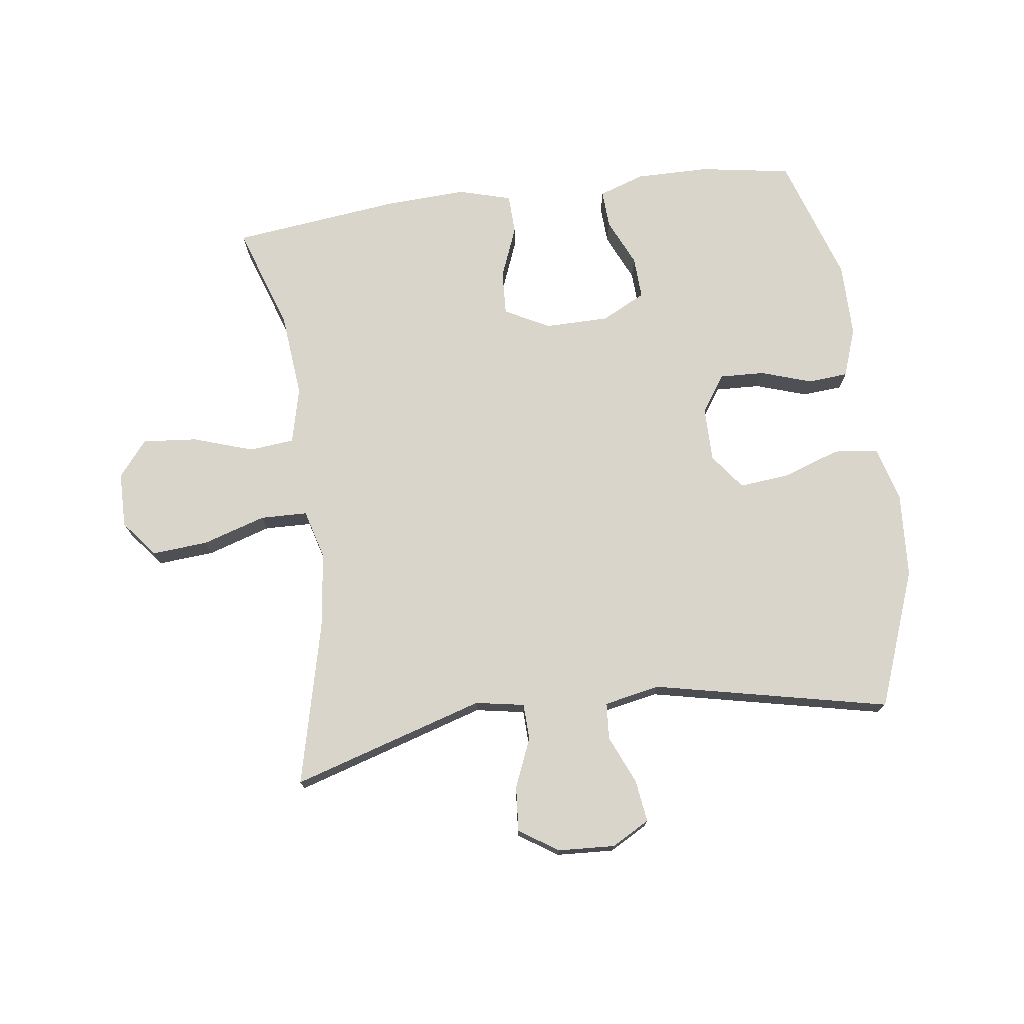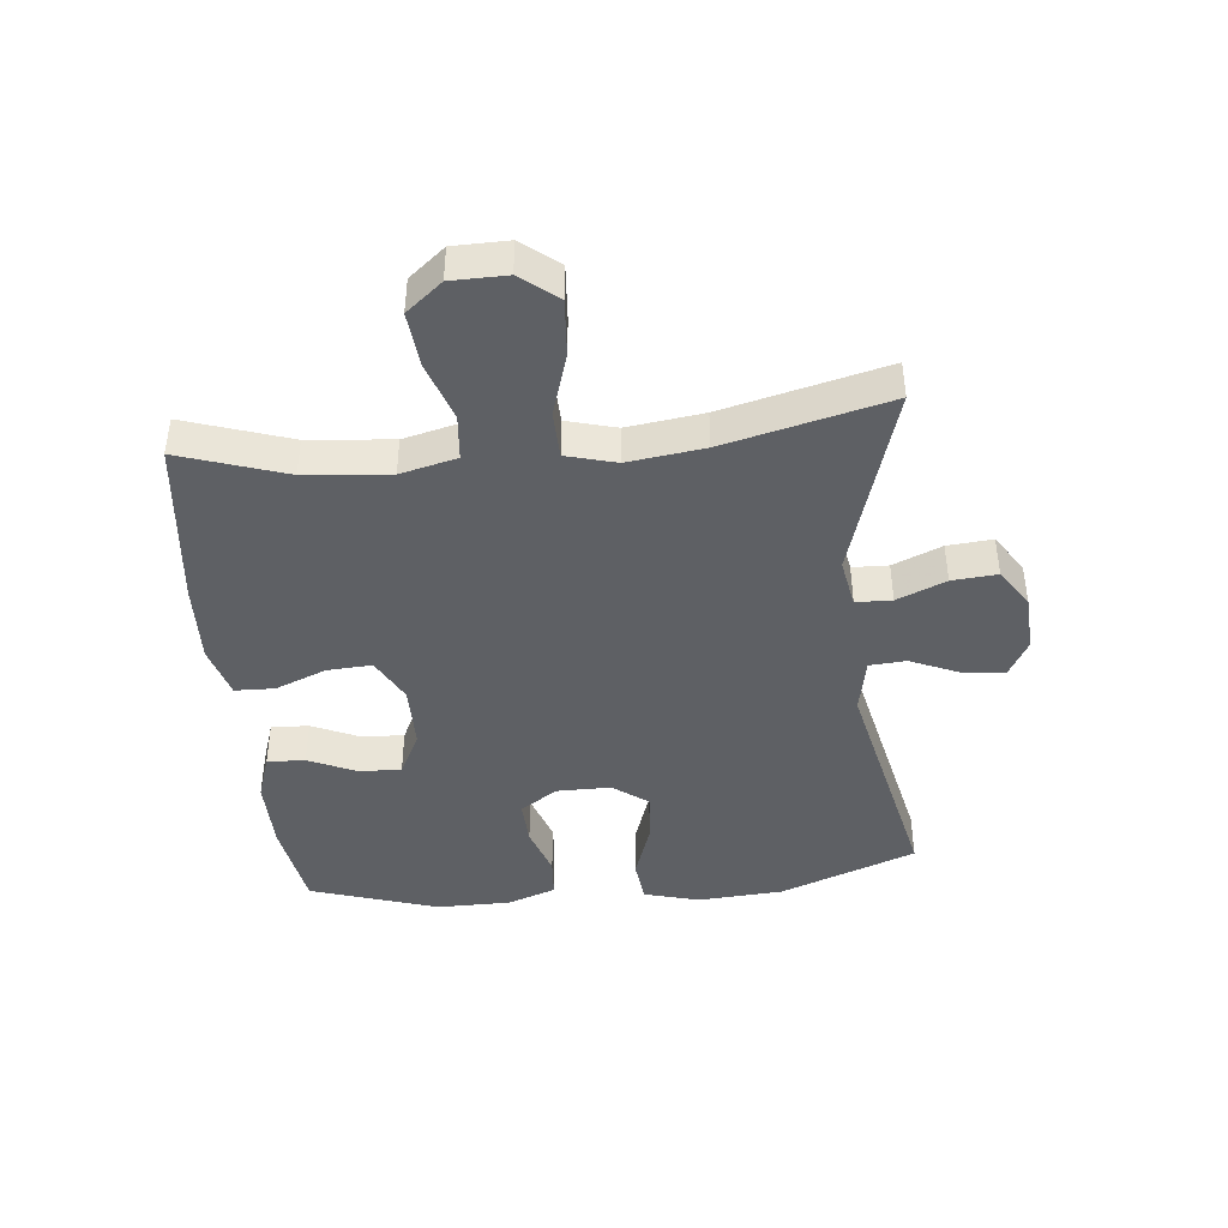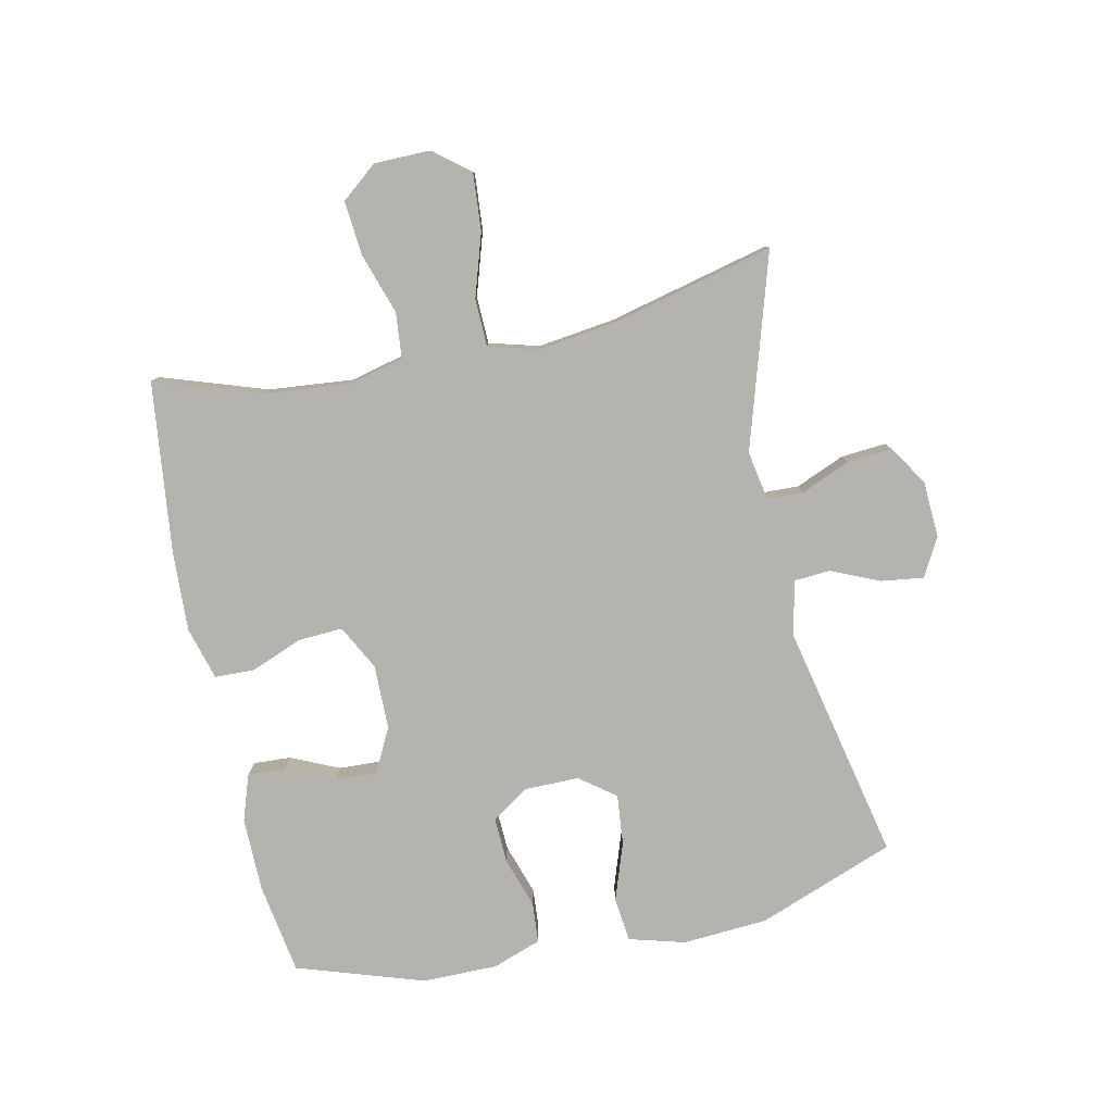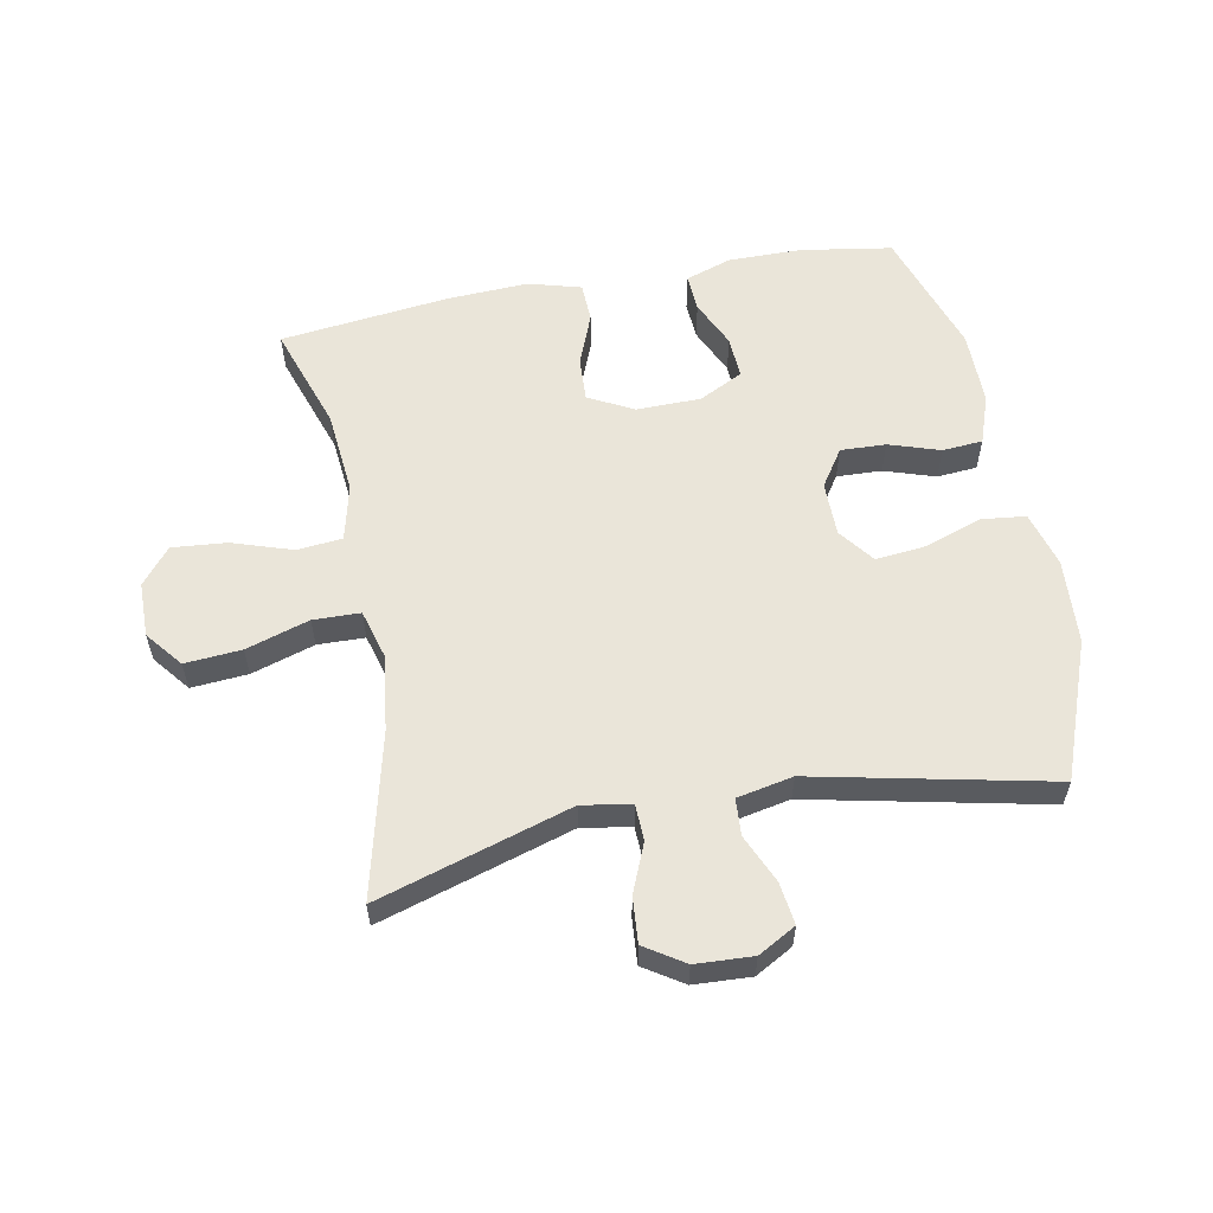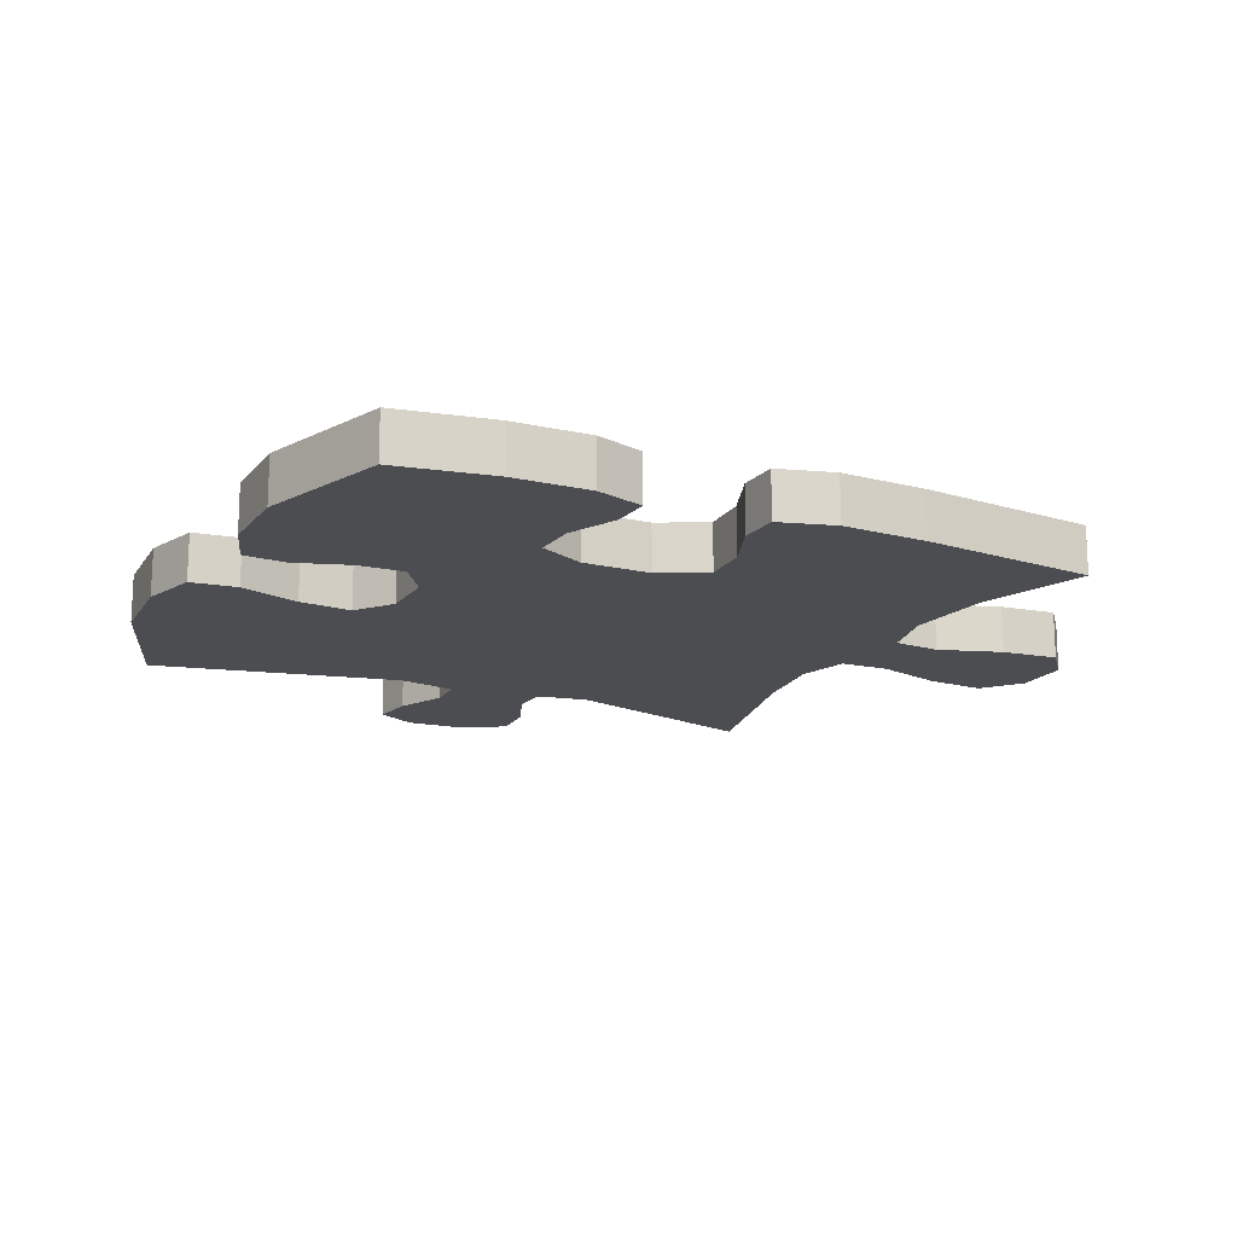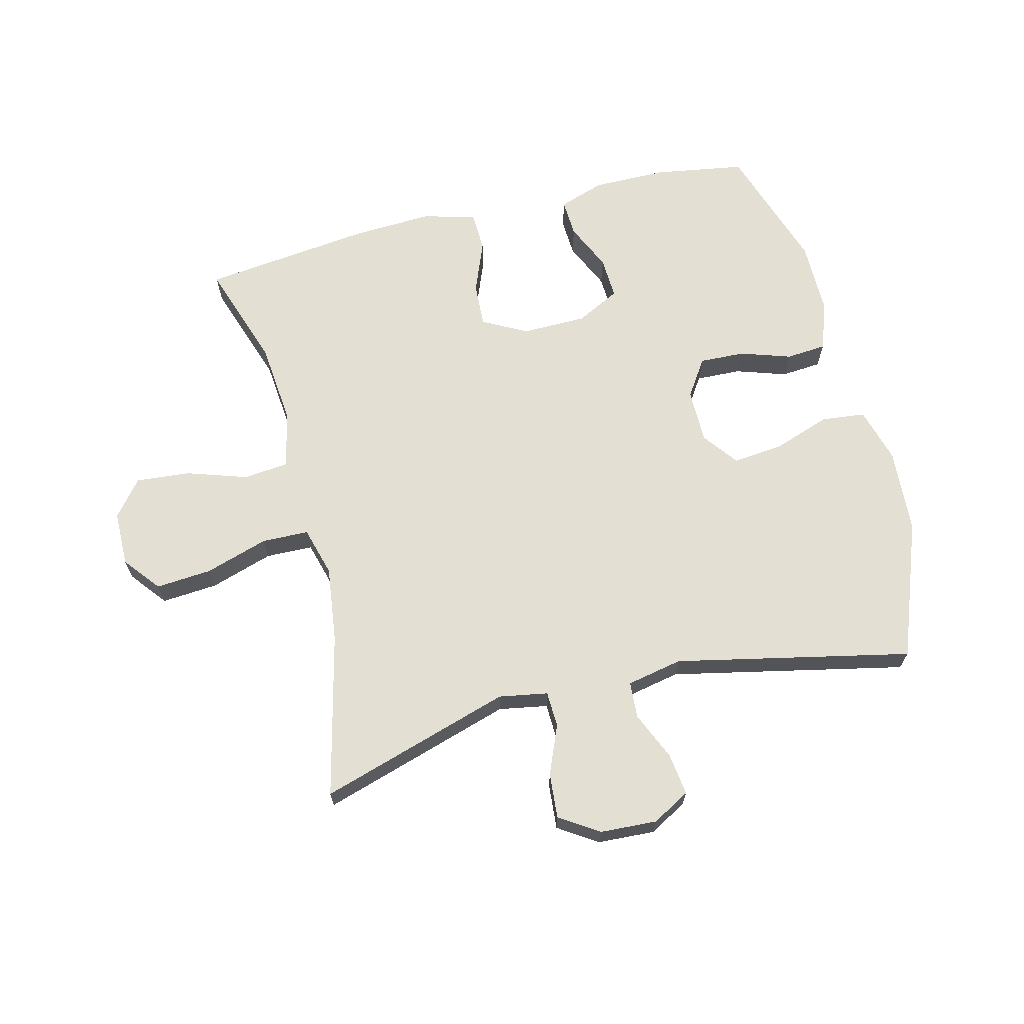
<metadata>
{"format":"obj","ext":"obj","renderer":"f3d","projection":"perspective","resolution":1024,"background":"white","views":[{"elev":74.2,"azim":172.4,"up":"+Y"},{"elev":-42.8,"azim":95.9,"up":"+Y"},{"elev":-80.0,"azim":102.1,"up":"+Y"},{"elev":57.8,"azim":169.1,"up":"+Y"},{"elev":-16.0,"azim":-25.9,"up":"+Y"},{"elev":66.9,"azim":165.9,"up":"+Y"}]}
</metadata>
<code>
v 0.5 0.07 -0.5
v 0.189 0.07 -0.405
v 0.11 0.07 -0.419
v 0.108 0.07 -0.477
v 0.141 0.07 -0.556
v 0.147 0.07 -0.629
v 0.084 0.07 -0.67
v -0.008 0.07 -0.675
v -0.069 0.07 -0.641
v -0.06 0.07 -0.573
v -0.026 0.07 -0.495
v -0.03 0.07 -0.436
v -0.12 0.07 -0.418
v -0.5 0.07 -0.5
v -0.583 0.07 -0.279
v -0.592 0.07 -0.142
v -0.567 0.07 -0.052
v -0.496 0.07 -0.044
v -0.403 0.07 -0.076
v -0.322 0.07 -0.084
v -0.279 0.07 -0.027
v -0.279 0.07 0.061
v -0.319 0.07 0.121
v -0.392 0.07 0.118
v -0.474 0.07 0.091
v -0.539 0.07 0.096
v -0.567 0.07 0.175
v -0.567 0.07 0.295
v -0.5 0.07 0.5
v -0.353 0.07 0.524
v -0.234 0.07 0.525
v -0.16 0.07 0.5
v -0.163 0.07 0.439
v -0.198 0.07 0.362
v -0.201 0.07 0.294
v -0.13 0.07 0.258
v -0.026 0.07 0.257
v 0.046 0.07 0.295
v 0.042 0.07 0.367
v 0.009 0.07 0.45
v 0.011 0.07 0.514
v 0.096 0.07 0.538
v 0.227 0.07 0.532
v 0.5 0.07 0.5
v 0.443 0.07 0.33
v 0.43 0.07 0.194
v 0.452 0.07 0.103
v 0.525 0.07 0.096
v 0.622 0.07 0.128
v 0.71 0.07 0.136
v 0.757 0.07 0.078
v 0.758 0.07 -0.011
v 0.711 0.07 -0.07
v 0.62 0.07 -0.063
v 0.518 0.07 -0.031
v 0.442 0.07 -0.033
v 0.42 0.07 -0.113
v 0.436 0.07 -0.236
v 0.5 0 -0.5
v 0.189 0 -0.405
v 0.11 0 -0.419
v 0.108 0 -0.477
v 0.141 0 -0.556
v 0.147 0 -0.629
v 0.084 0 -0.67
v -0.008 0 -0.675
v -0.069 0 -0.641
v -0.06 0 -0.573
v -0.026 0 -0.495
v -0.03 0 -0.436
v -0.12 0 -0.418
v -0.5 0 -0.5
v -0.583 0 -0.279
v -0.592 0 -0.142
v -0.567 0 -0.052
v -0.496 0 -0.044
v -0.403 0 -0.076
v -0.322 0 -0.084
v -0.279 0 -0.027
v -0.279 0 0.061
v -0.319 0 0.121
v -0.392 0 0.118
v -0.474 0 0.091
v -0.539 0 0.096
v -0.567 0 0.175
v -0.567 0 0.295
v -0.5 0 0.5
v -0.353 0 0.524
v -0.234 0 0.525
v -0.16 0 0.5
v -0.163 0 0.439
v -0.198 0 0.362
v -0.201 0 0.294
v -0.13 0 0.258
v -0.026 0 0.257
v 0.046 0 0.295
v 0.042 0 0.367
v 0.009 0 0.45
v 0.011 0 0.514
v 0.096 0 0.538
v 0.227 0 0.532
v 0.5 0 0.5
v 0.443 0 0.33
v 0.43 0 0.194
v 0.452 0 0.103
v 0.525 0 0.096
v 0.622 0 0.128
v 0.71 0 0.136
v 0.757 0 0.078
v 0.758 0 -0.011
v 0.711 0 -0.07
v 0.62 0 -0.063
v 0.518 0 -0.031
v 0.442 0 -0.033
v 0.42 0 -0.113
v 0.436 0 -0.236
f 52 53 54 55
f 52 55 56
f 51 52 56
f 48 49 50 51
f 48 51 56
f 47 48 56
f 46 47 56 57
f 42 43 44 45
f 42 45 46
f 39 40 41 42
f 38 39 42 46
f 37 38 46 57
f 31 32 33 34
f 31 34 35
f 30 31 35
f 29 30 35
f 28 29 35
f 27 28 35 36
f 24 25 26 27
f 23 24 27 36
f 16 17 18 19
f 16 19 20
f 13 14 15 16
f 12 13 16 20
f 8 9 10 11
f 8 11 12
f 7 8 12
f 4 5 6 7
f 3 4 7 12
f 2 3 12 20
f 58 1 2 20
f 22 23 36 37
f 21 22 37 57
f 20 21 57 58
f 113 112 111 110
f 114 113 110
f 114 110 109
f 109 108 107 106
f 114 109 106
f 114 106 105
f 115 114 105 104
f 103 102 101 100
f 104 103 100
f 100 99 98 97
f 104 100 97 96
f 115 104 96 95
f 92 91 90 89
f 93 92 89
f 93 89 88
f 93 88 87
f 93 87 86
f 94 93 86 85
f 85 84 83 82
f 94 85 82 81
f 77 76 75 74
f 78 77 74
f 74 73 72 71
f 78 74 71 70
f 69 68 67 66
f 70 69 66
f 70 66 65
f 65 64 63 62
f 70 65 62 61
f 78 70 61 60
f 78 60 59 116
f 95 94 81 80
f 115 95 80 79
f 116 115 79 78
f 1 59 60 2
f 2 60 61 3
f 3 61 62 4
f 4 62 63 5
f 5 63 64 6
f 6 64 65 7
f 7 65 66 8
f 8 66 67 9
f 9 67 68 10
f 10 68 69 11
f 11 69 70 12
f 12 70 71 13
f 13 71 72 14
f 14 72 73 15
f 15 73 74 16
f 16 74 75 17
f 17 75 76 18
f 18 76 77 19
f 19 77 78 20
f 20 78 79 21
f 21 79 80 22
f 22 80 81 23
f 23 81 82 24
f 24 82 83 25
f 25 83 84 26
f 26 84 85 27
f 27 85 86 28
f 28 86 87 29
f 29 87 88 30
f 30 88 89 31
f 31 89 90 32
f 32 90 91 33
f 33 91 92 34
f 34 92 93 35
f 35 93 94 36
f 36 94 95 37
f 37 95 96 38
f 38 96 97 39
f 39 97 98 40
f 40 98 99 41
f 41 99 100 42
f 42 100 101 43
f 43 101 102 44
f 44 102 103 45
f 45 103 104 46
f 46 104 105 47
f 47 105 106 48
f 48 106 107 49
f 49 107 108 50
f 50 108 109 51
f 51 109 110 52
f 52 110 111 53
f 53 111 112 54
f 54 112 113 55
f 55 113 114 56
f 56 114 115 57
f 57 115 116 58
f 58 116 59 1

</code>
